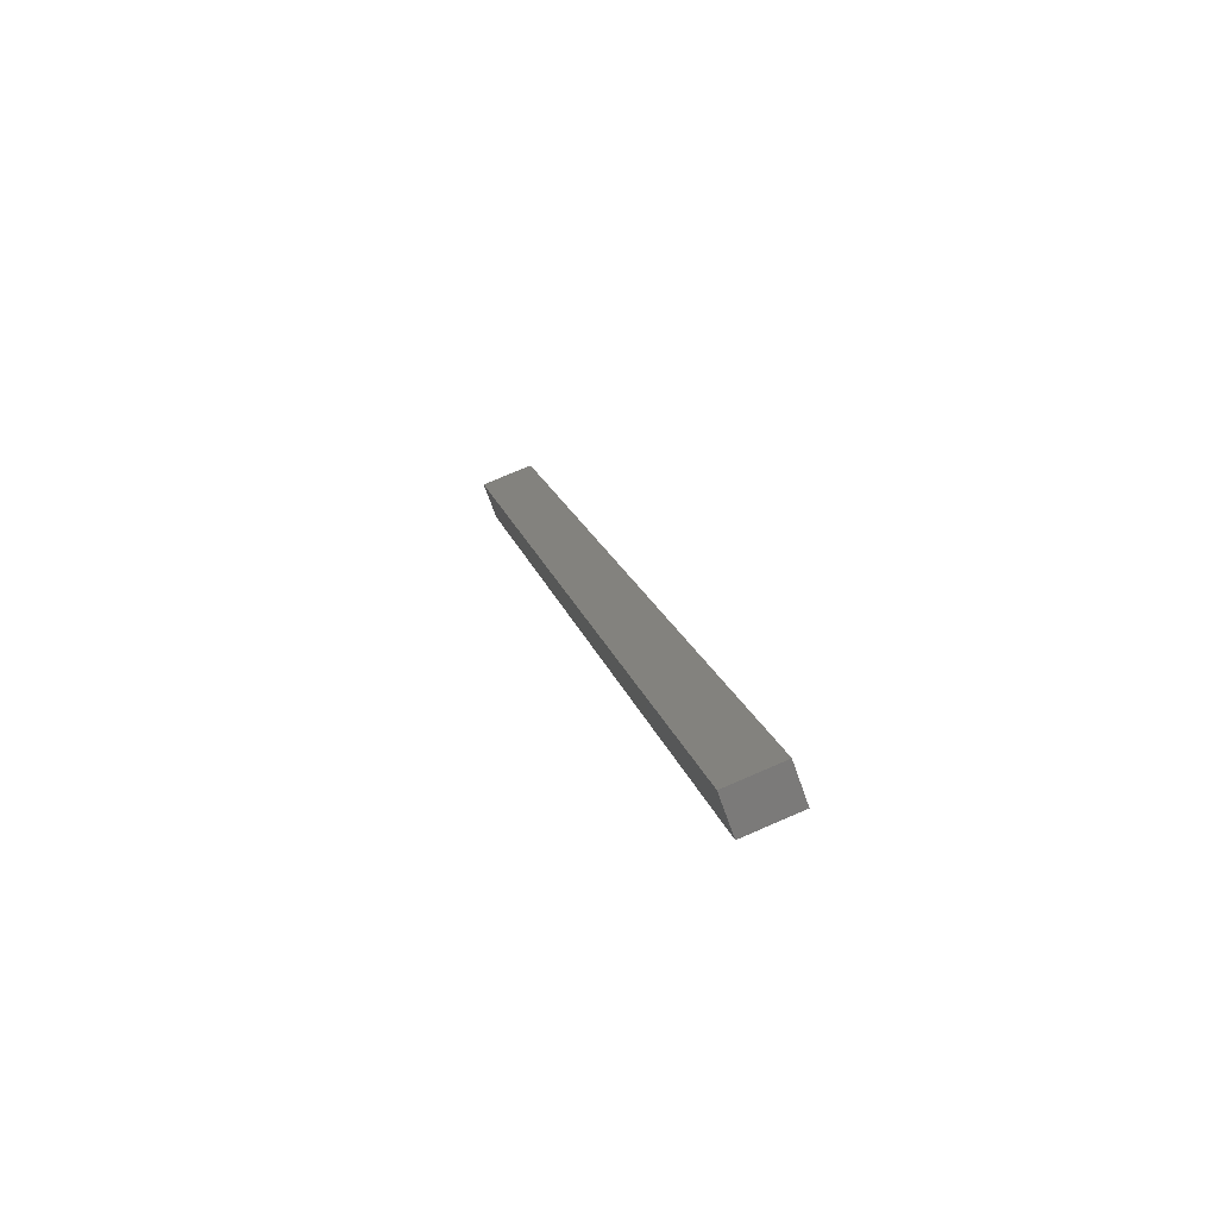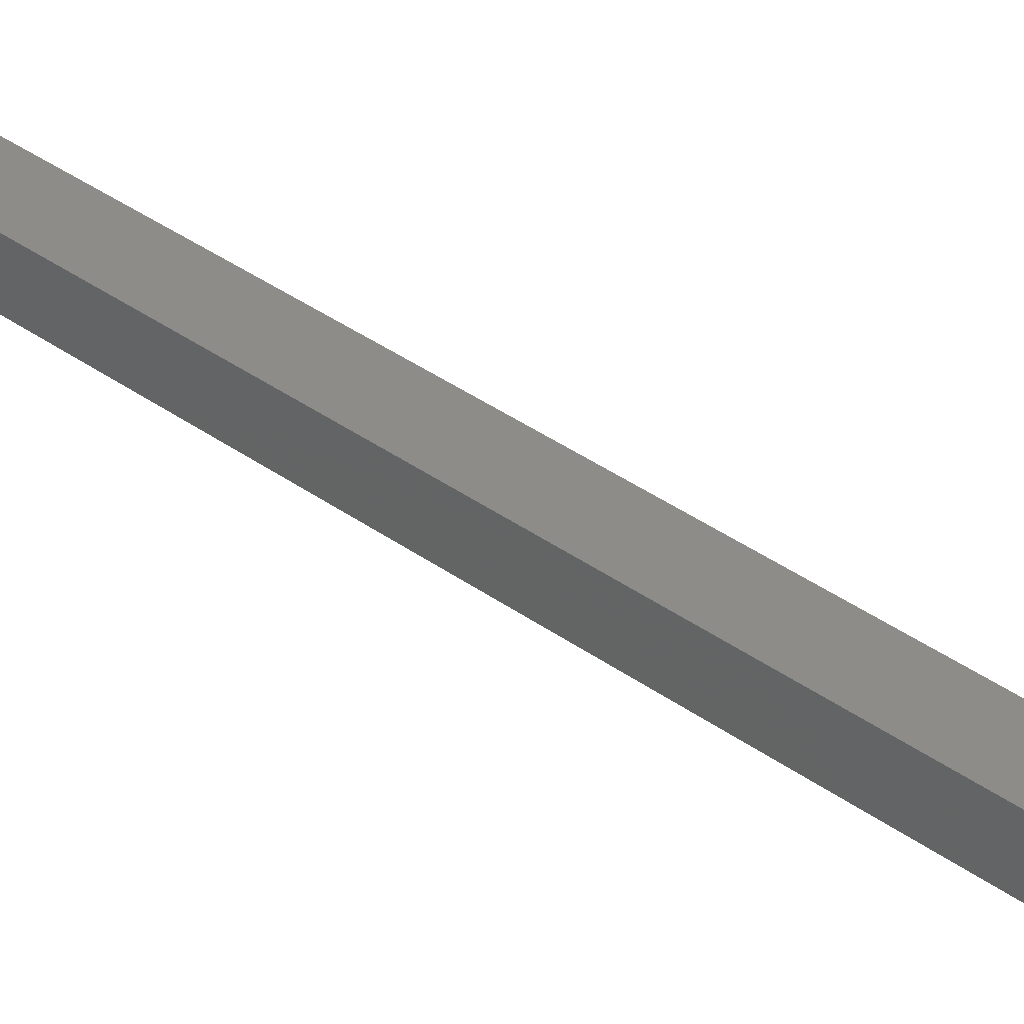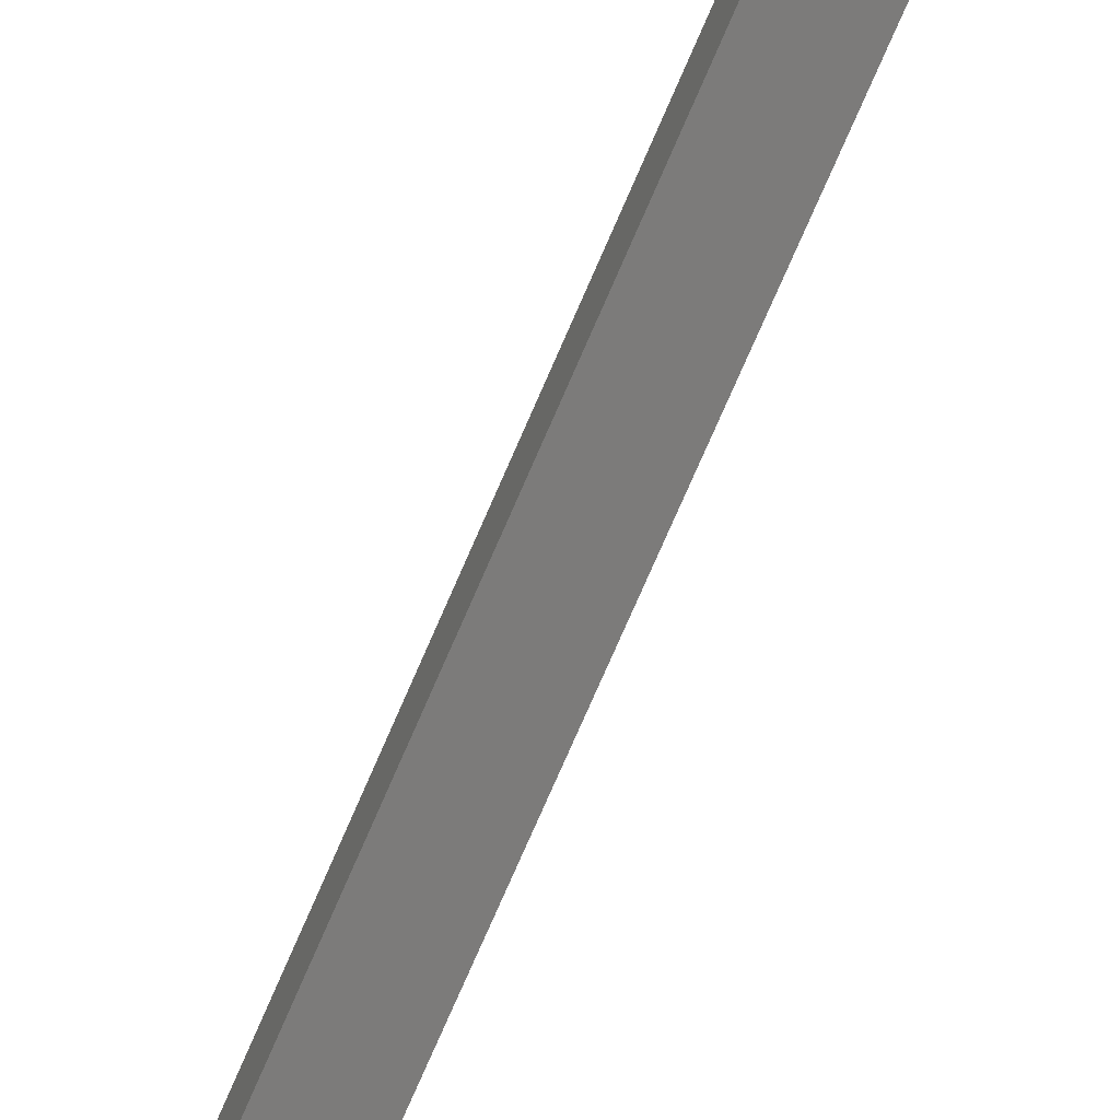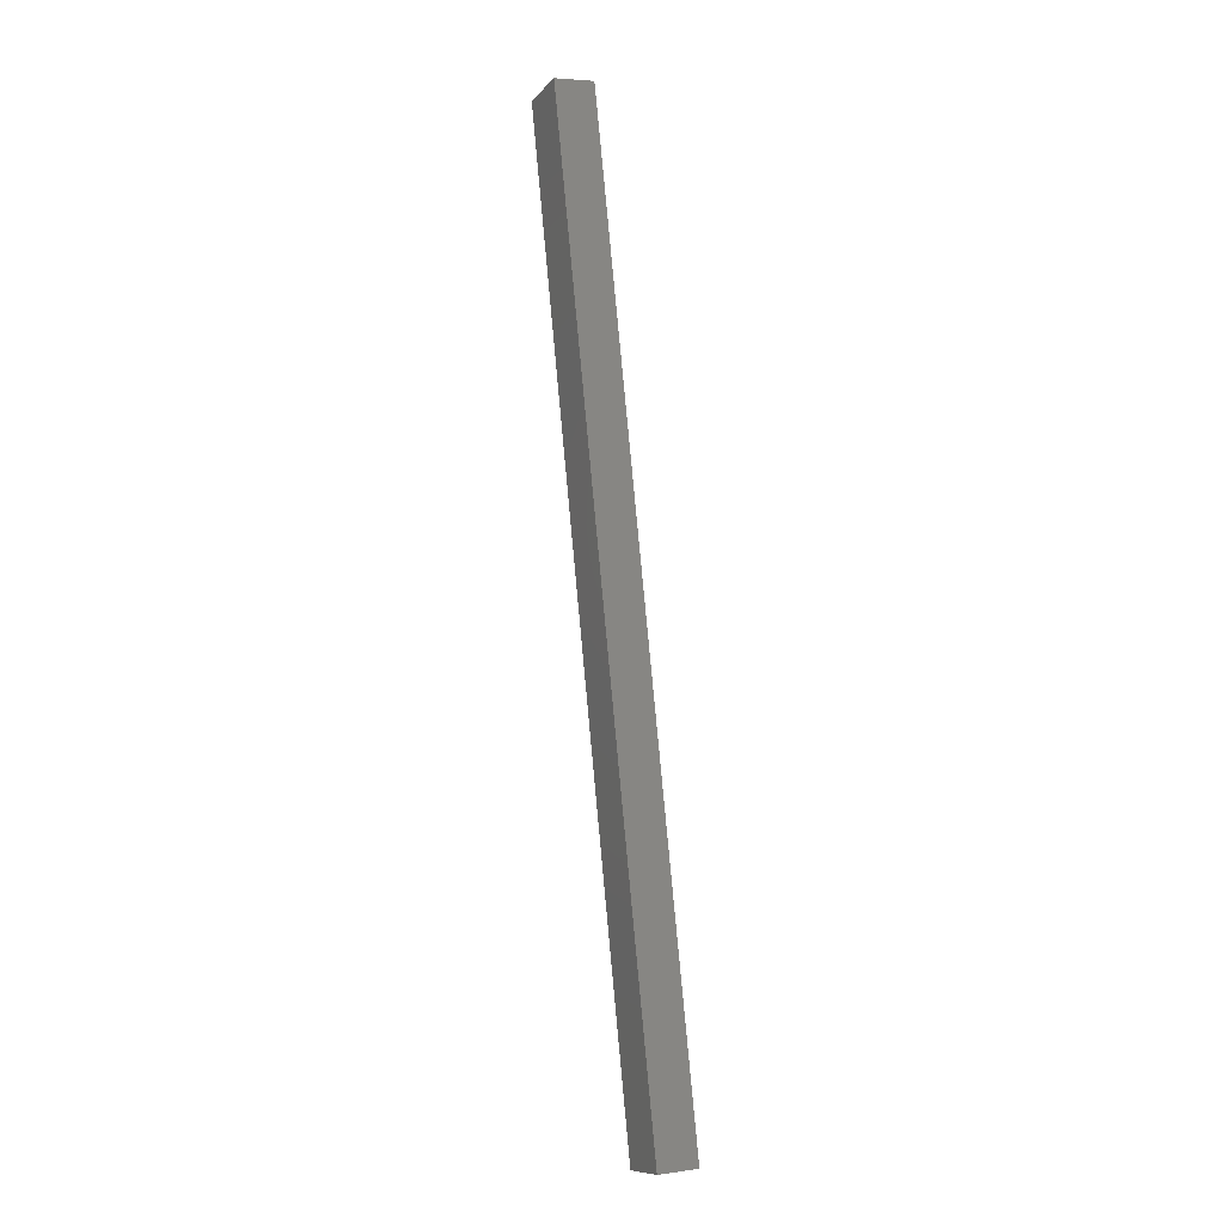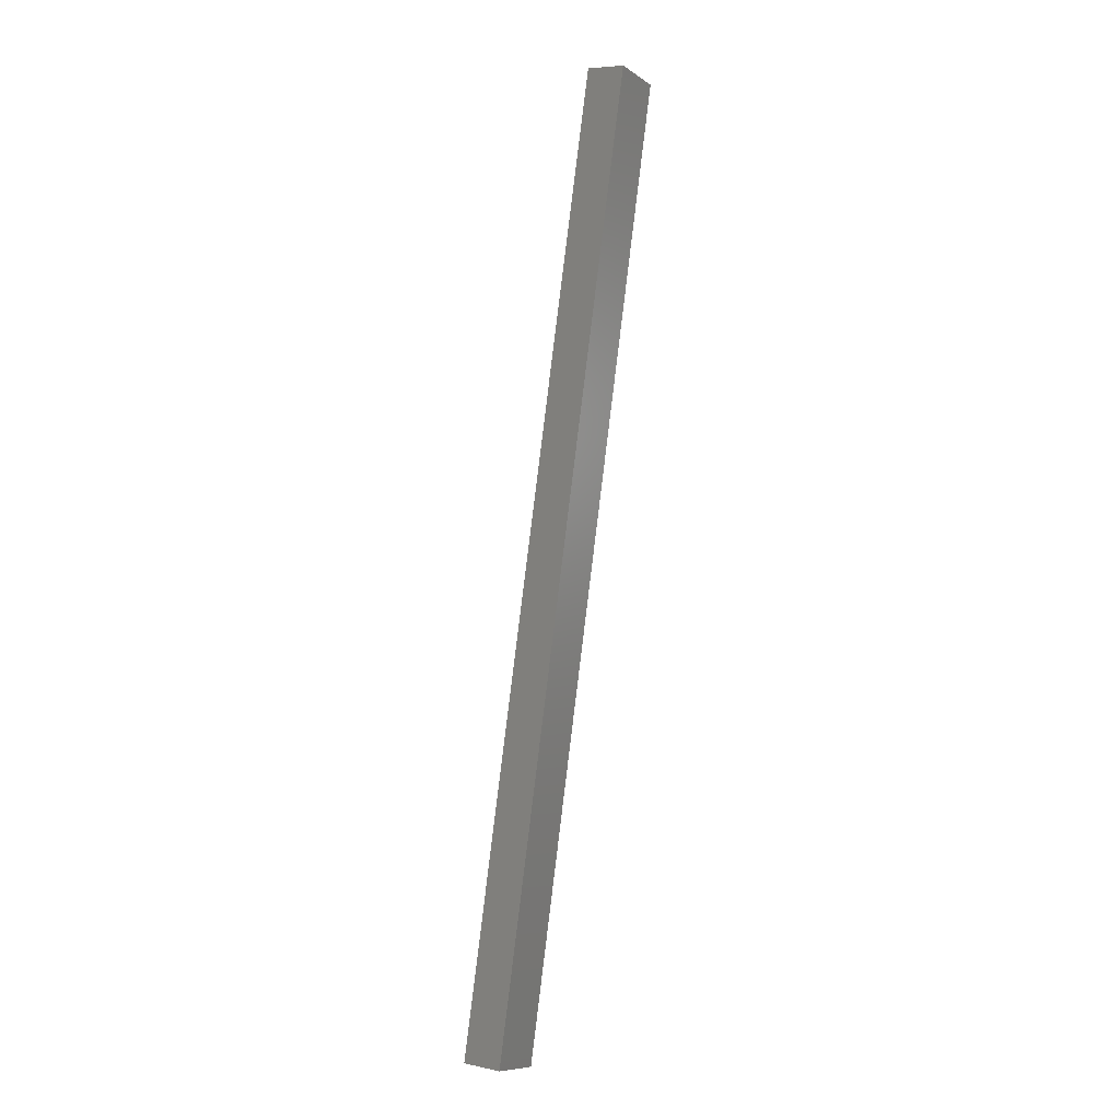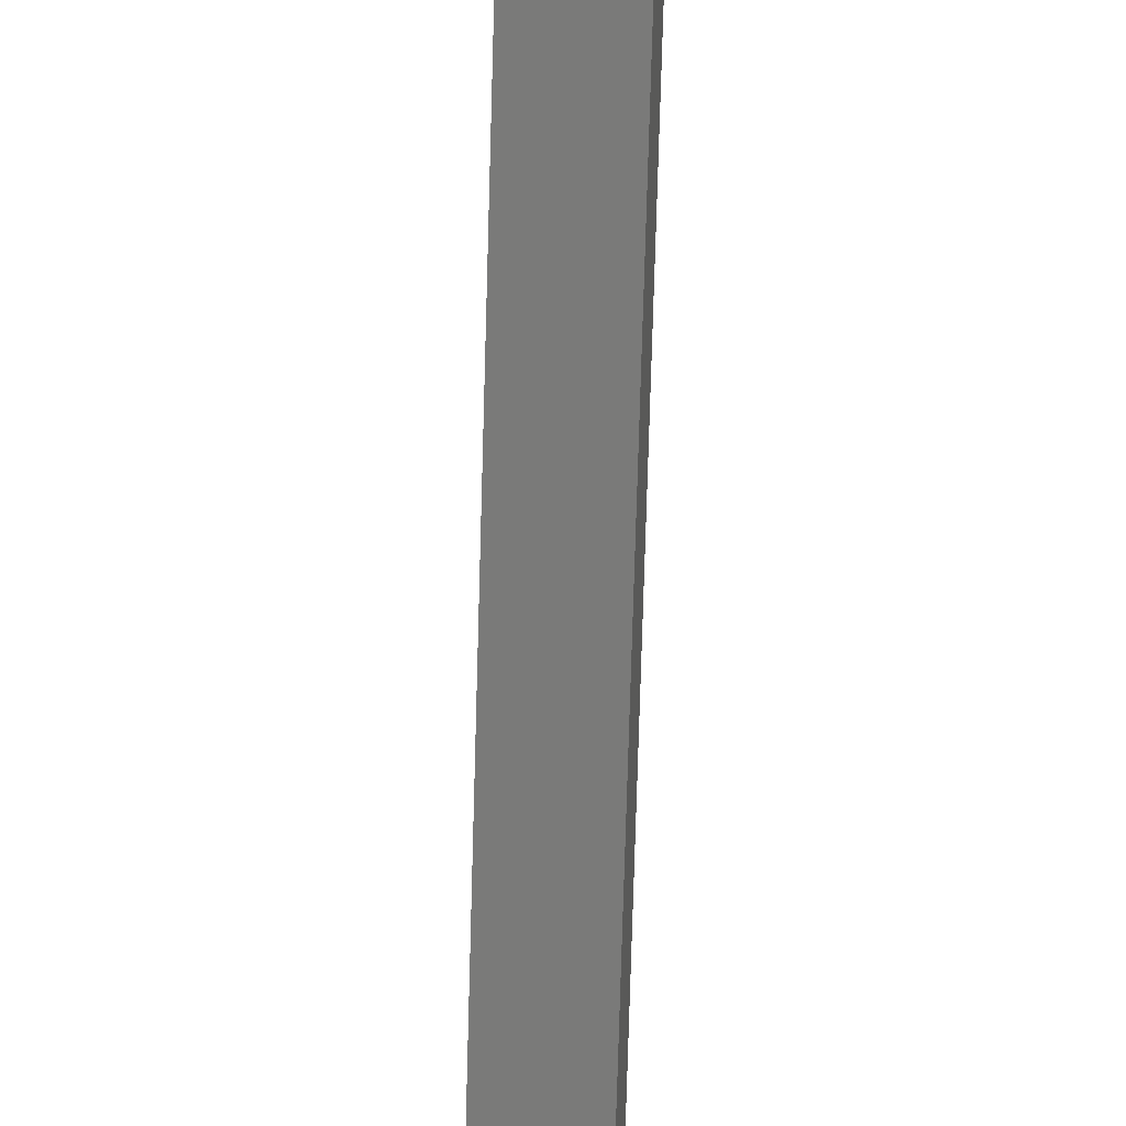
<metadata>
{"format":"stl","ext":"stl","renderer":"f3d","projection":"perspective","resolution":1024,"background":"white","views":[{"elev":-69.6,"azim":-154.0,"up":"+Z"},{"elev":39.0,"azim":143.6,"up":"+Y"},{"elev":-75.5,"azim":-10.4,"up":"+Y"},{"elev":4.4,"azim":-107.2,"up":"+Z"},{"elev":6.3,"azim":-51.4,"up":"+Z"},{"elev":-75.5,"azim":-168.4,"up":"+Y"}]}
</metadata>
<code>
# stl→obj: 10 verts, 16 faces
v 8844 1198 5359
v 8949 1210 5804
v 8841 1223 5359
v 8946 1235 5804
v 8844 1198 5205
v 8841 1223 5205
v 8983 1214 5796
v 8980 1239 5796
v 8810 1194 5213
v 8807 1219 5213
f 1 2 3
f 3 2 4
f 5 6 7
f 7 6 8
f 9 5 1
f 1 5 7
f 2 1 7
f 10 6 9
f 9 6 5
f 4 8 3
f 3 8 6
f 10 3 6
f 7 8 2
f 2 8 4
f 3 10 1
f 1 10 9

</code>
